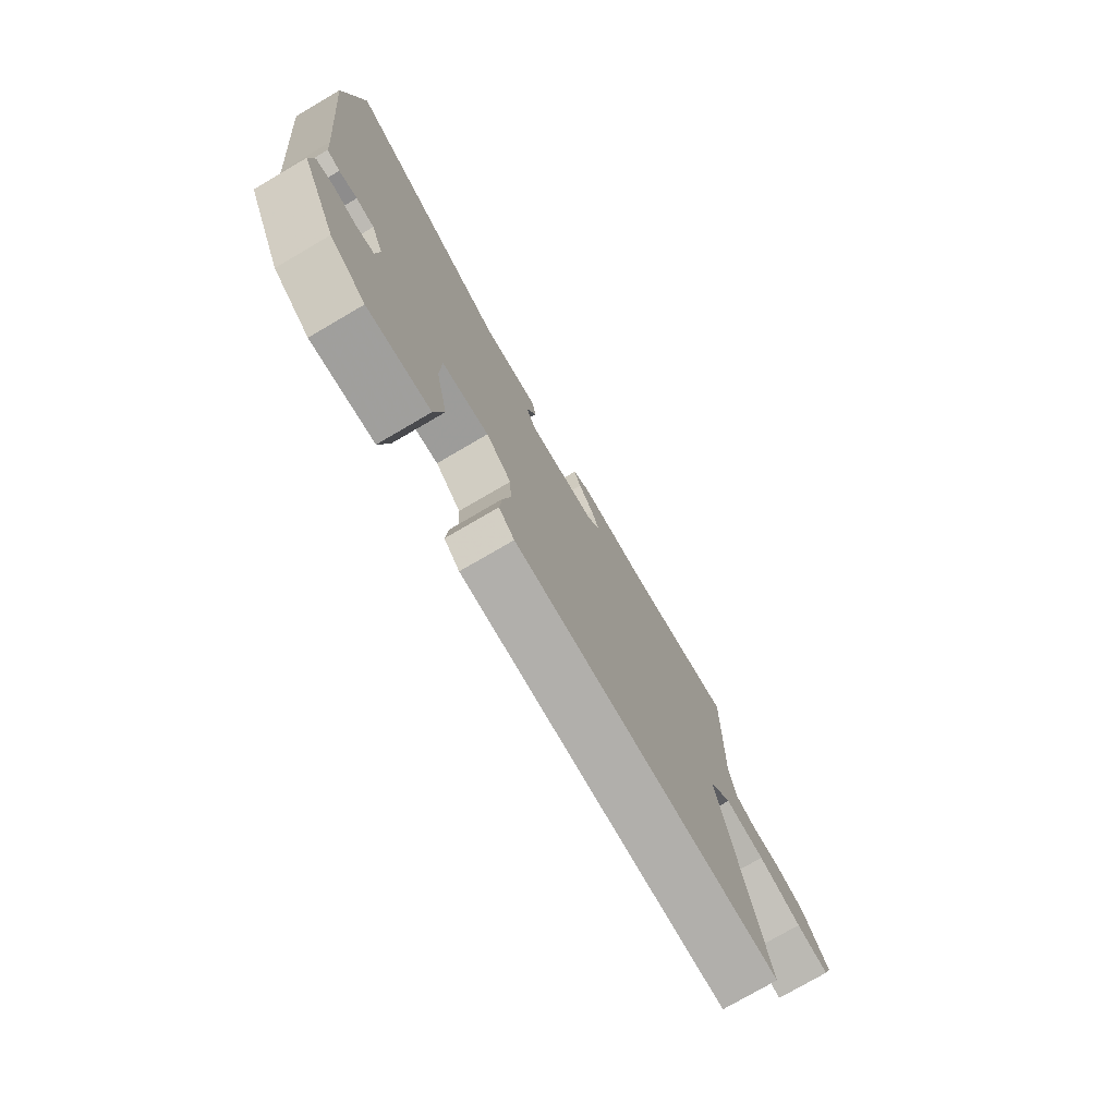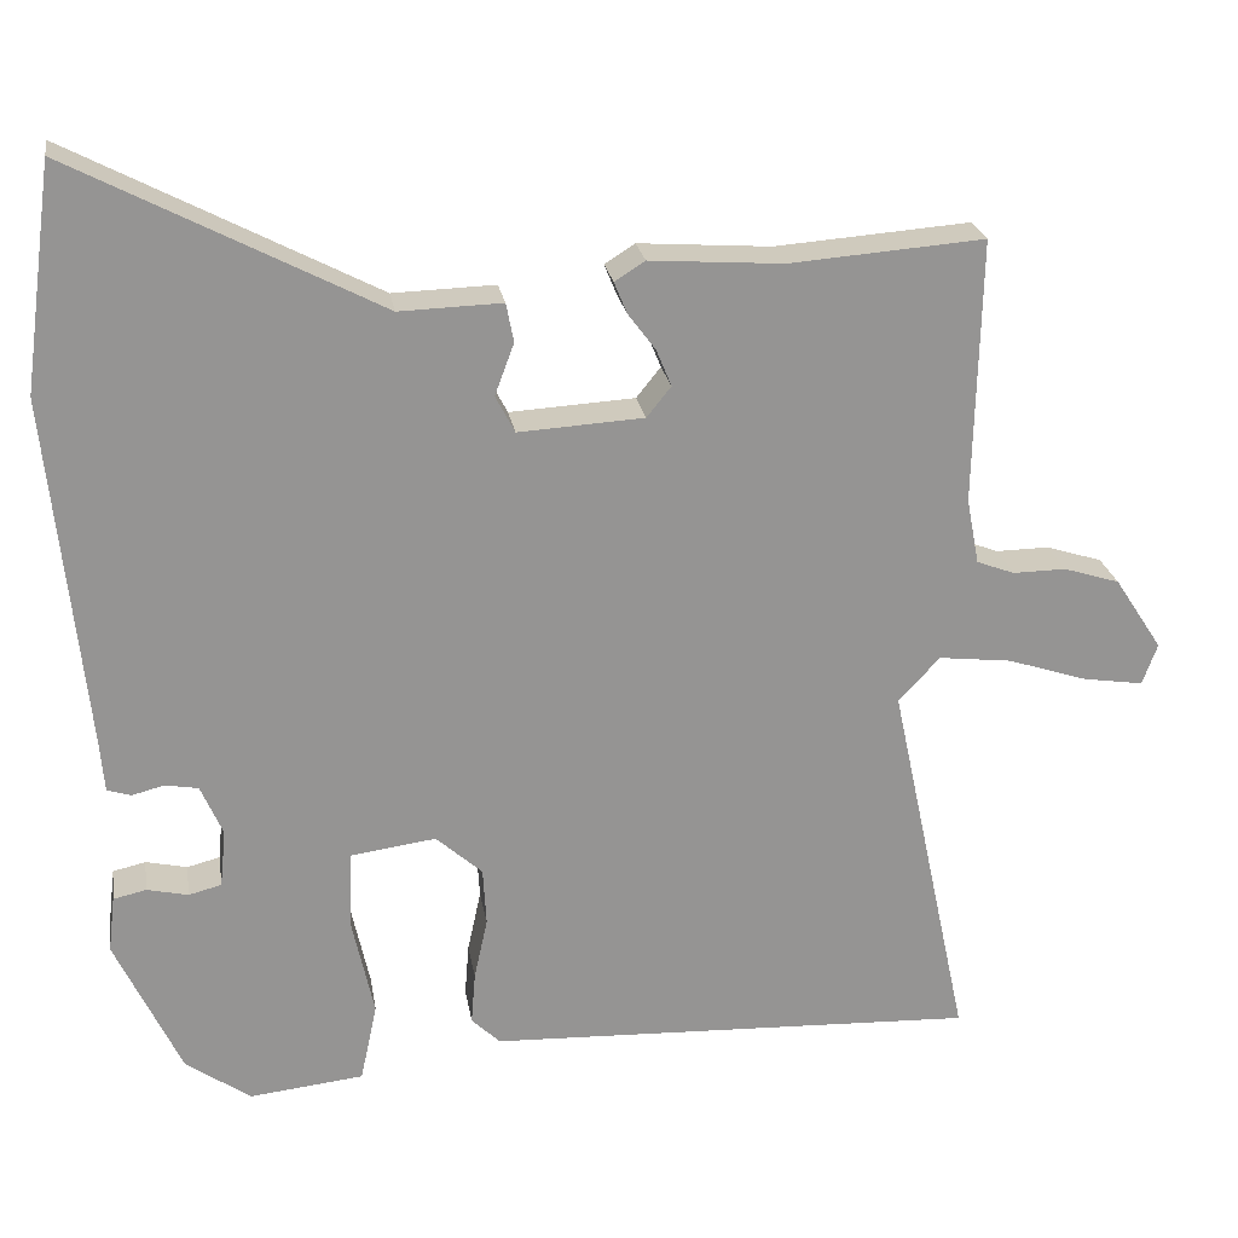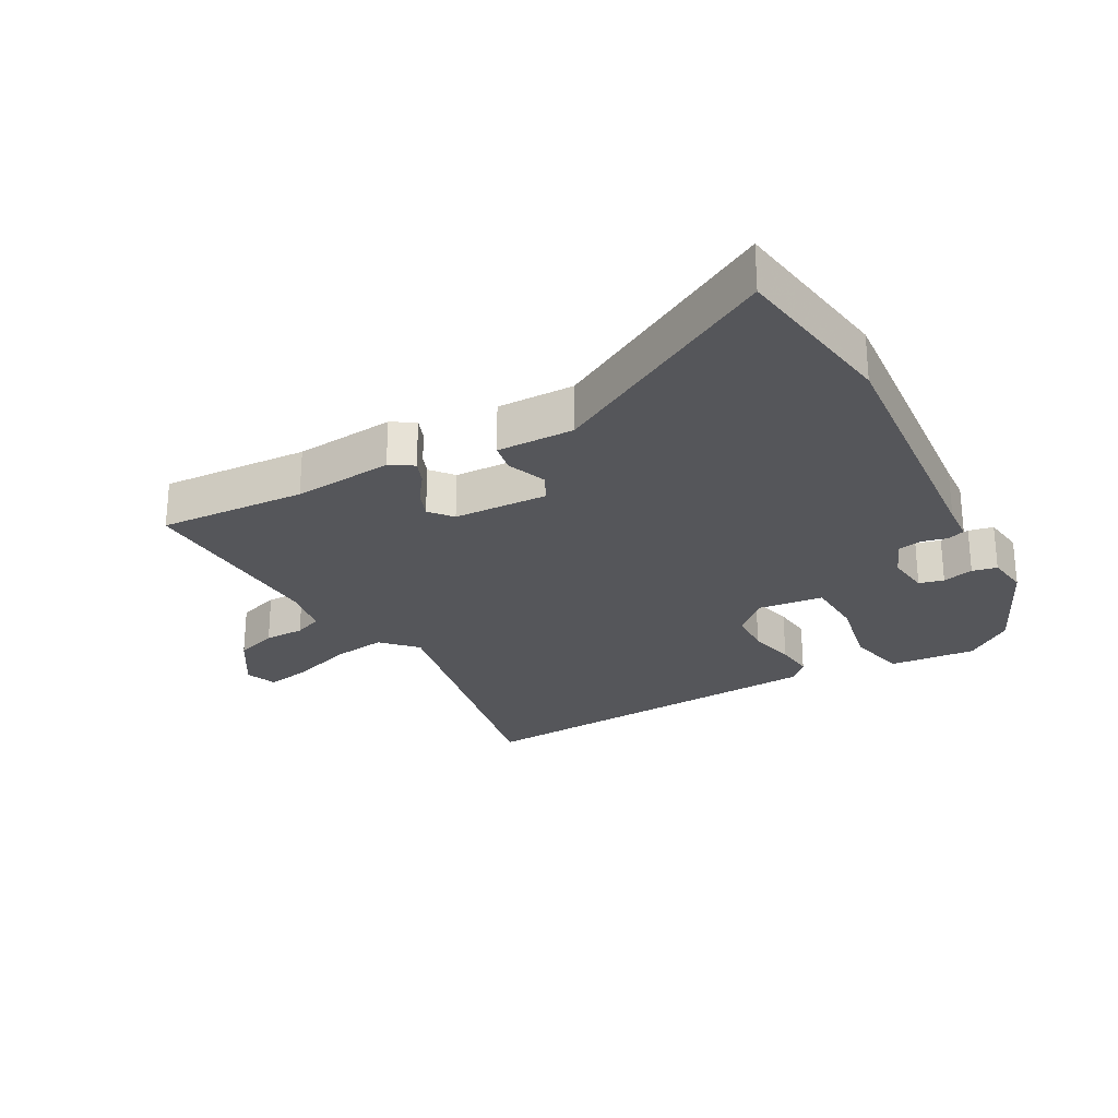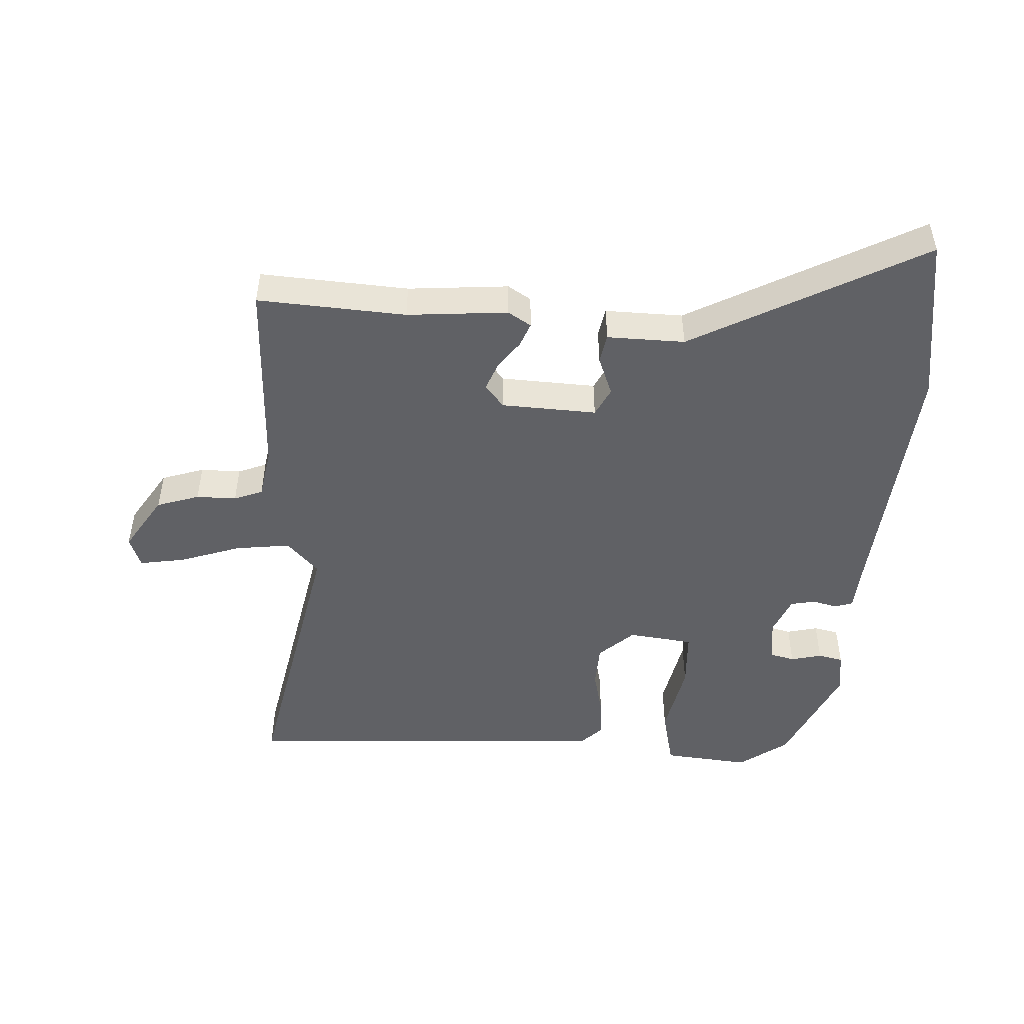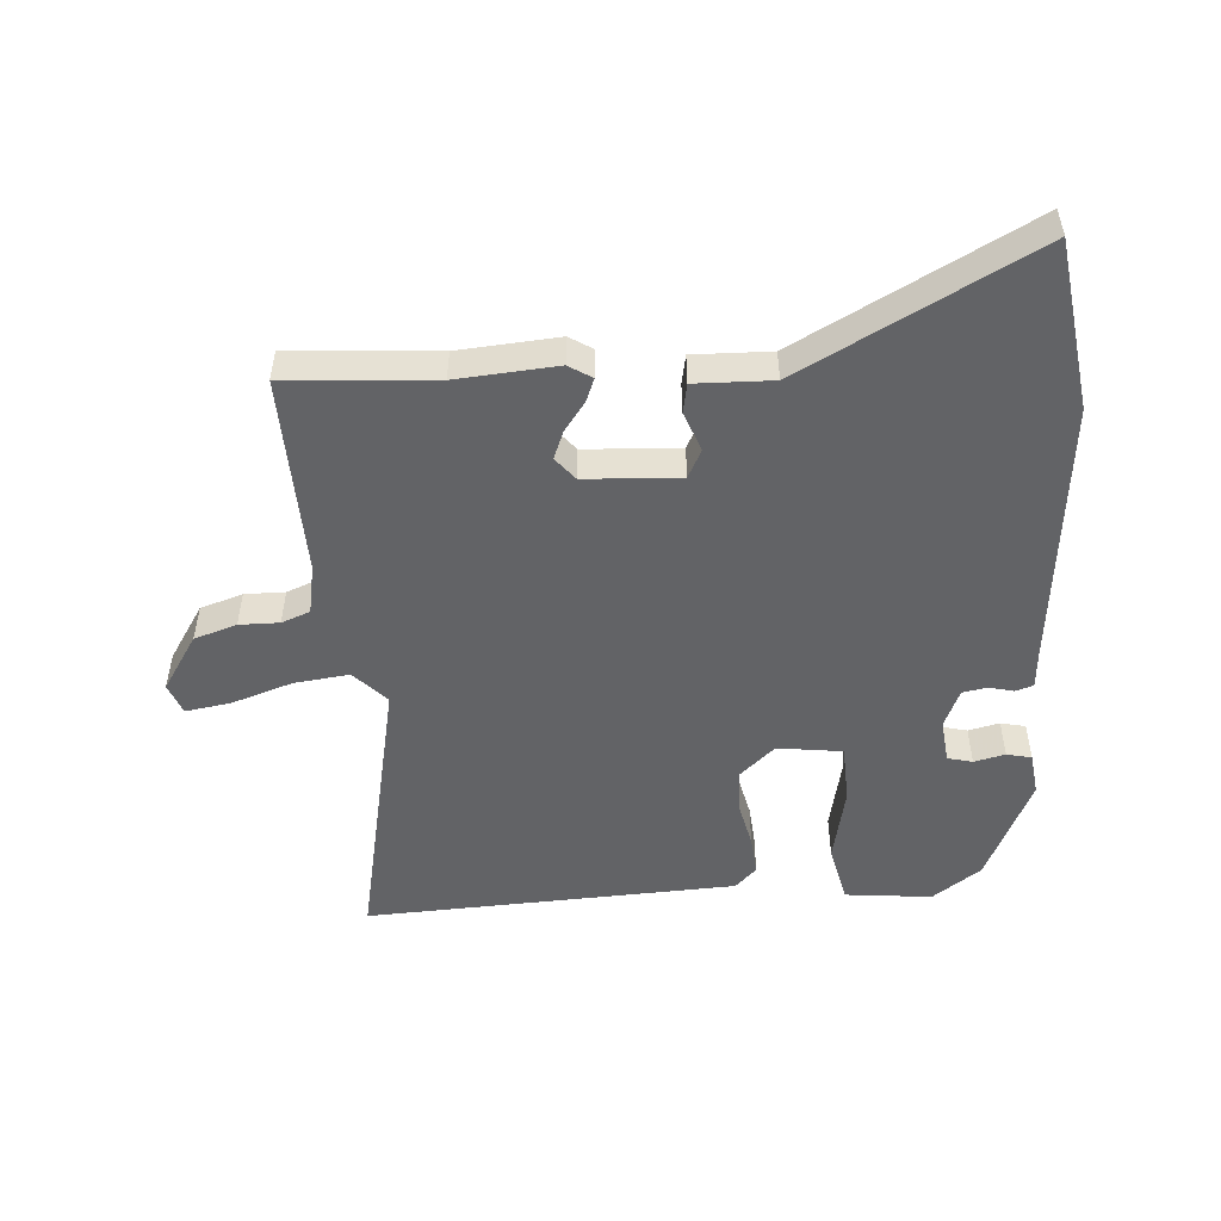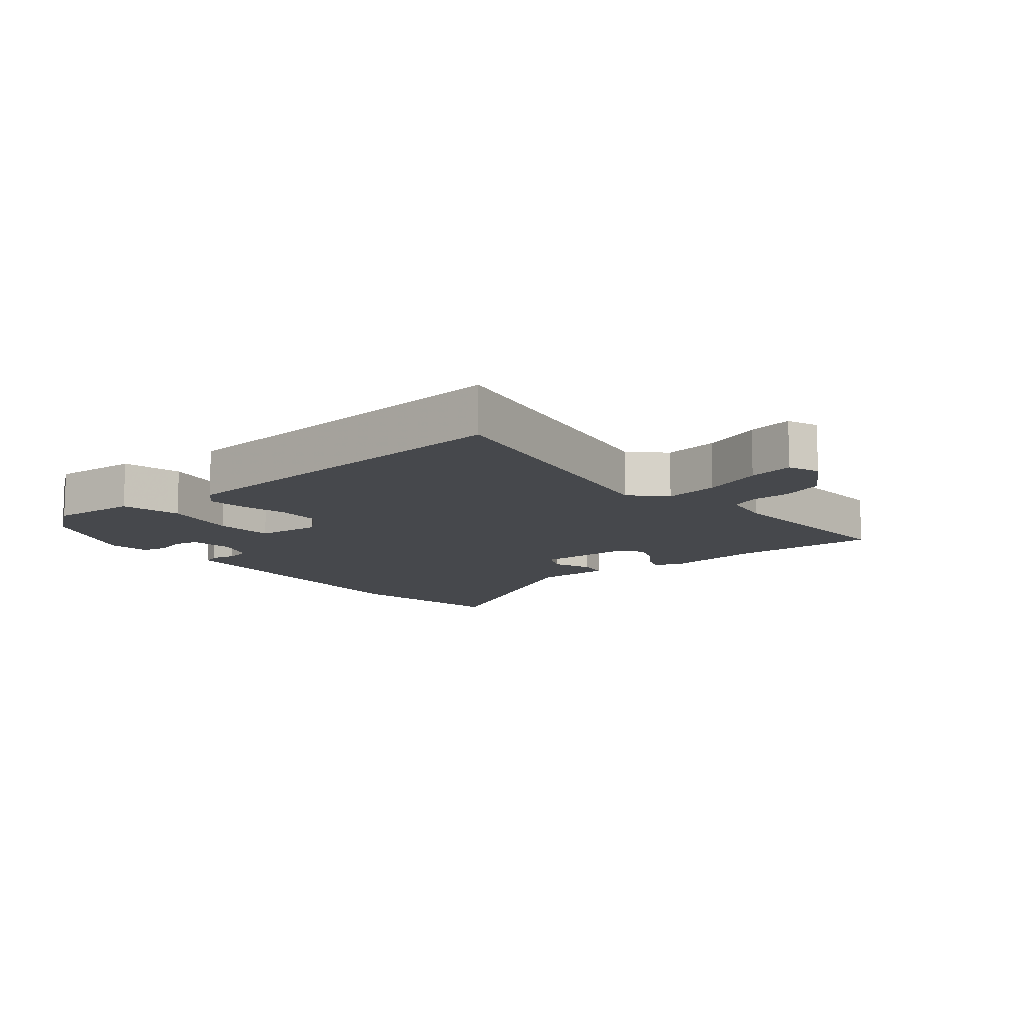
<metadata>
{"format":"obj","ext":"obj","renderer":"f3d","projection":"perspective","resolution":1024,"background":"white","views":[{"elev":-76.4,"azim":120.3,"up":"+Z"},{"elev":23.3,"azim":170.8,"up":"+Z"},{"elev":-26.0,"azim":29.9,"up":"+Y"},{"elev":-48.3,"azim":-2.4,"up":"+Y"},{"elev":-50.9,"azim":4.4,"up":"+Y"},{"elev":-11.4,"azim":-139.0,"up":"+Y"}]}
</metadata>
<code>
v 0.401 0.07 -0.483
v 0.324 0.07 -0.537
v 0.188 0.07 -0.522
v 0.168 0.07 -0.428
v 0.194 0.07 -0.309
v 0.191 0.07 -0.216
v 0.089 0.07 -0.202
v 0.034 0.07 -0.251
v 0.03 0.07 -0.32
v 0.046 0.07 -0.394
v 0.051 0.07 -0.456
v 0.017 0.07 -0.489
v -0.567 0.07 -0.512
v -0.471 0.07 -0.063
v -0.52 0.07 -0.01
v -0.607 0.07 -0.02
v -0.702 0.07 -0.051
v -0.774 0.07 -0.062
v -0.792 0.07 -0.013
v -0.735 0.07 0.074
v -0.668 0.07 0.095
v -0.605 0.07 0.094
v -0.56 0.07 0.111
v -0.545 0.07 0.189
v -0.552 0.07 0.504
v -0.32 0.07 0.486
v -0.162 0.07 0.497
v -0.126 0.07 0.474
v -0.141 0.07 0.437
v -0.174 0.07 0.393
v -0.192 0.07 0.349
v -0.163 0.07 0.313
v -0.014 0.07 0.304
v 0.009 0.07 0.348
v -0.014 0.07 0.41
v -0.005 0.07 0.456
v 0.117 0.07 0.452
v 0.481 0.07 0.641
v 0.517 0.07 0.375
v 0.474 0.07 -0.046
v 0.469 0.07 -0.107
v 0.441 0.07 -0.116
v 0.402 0.07 -0.106
v 0.363 0.07 -0.113
v 0.337 0.07 -0.173
v 0.344 0.07 -0.242
v 0.383 0.07 -0.252
v 0.432 0.07 -0.241
v 0.471 0.07 -0.25
v 0.479 0.07 -0.317
v 0.401 0 -0.483
v 0.324 0 -0.537
v 0.188 0 -0.522
v 0.168 0 -0.428
v 0.194 0 -0.309
v 0.191 0 -0.216
v 0.089 0 -0.202
v 0.034 0 -0.251
v 0.03 0 -0.32
v 0.046 0 -0.394
v 0.051 0 -0.456
v 0.017 0 -0.489
v -0.567 0 -0.512
v -0.471 0 -0.063
v -0.52 0 -0.01
v -0.607 0 -0.02
v -0.702 0 -0.051
v -0.774 0 -0.062
v -0.792 0 -0.013
v -0.735 0 0.074
v -0.668 0 0.095
v -0.605 0 0.094
v -0.56 0 0.111
v -0.545 0 0.189
v -0.552 0 0.504
v -0.32 0 0.486
v -0.162 0 0.497
v -0.126 0 0.474
v -0.141 0 0.437
v -0.174 0 0.393
v -0.192 0 0.349
v -0.163 0 0.313
v -0.014 0 0.304
v 0.009 0 0.348
v -0.014 0 0.41
v -0.005 0 0.456
v 0.117 0 0.452
v 0.481 0 0.641
v 0.517 0 0.375
v 0.474 0 -0.046
v 0.469 0 -0.107
v 0.441 0 -0.116
v 0.402 0 -0.106
v 0.363 0 -0.113
v 0.337 0 -0.173
v 0.344 0 -0.242
v 0.383 0 -0.252
v 0.432 0 -0.241
v 0.471 0 -0.25
v 0.479 0 -0.317
f 47 48 49 50
f 46 47 50 1
f 40 41 42 43
f 40 43 44
f 37 38 39 40
f 37 40 44
f 34 35 36 37
f 33 34 37 44
f 32 33 44 45
f 27 28 29 30
f 26 27 30 31
f 24 25 26 31
f 23 24 31 32
f 19 20 21 22
f 19 22 23
f 16 17 18 19
f 15 16 19 23
f 14 15 23 32
f 9 10 11 12
f 8 9 12 13
f 7 8 13 14
f 2 3 4 5
f 46 1 2 5
f 46 5 6
f 45 46 6
f 14 32 45
f 6 7 14 45
f 100 99 98 97
f 51 100 97 96
f 93 92 91 90
f 94 93 90
f 90 89 88 87
f 94 90 87
f 87 86 85 84
f 94 87 84 83
f 95 94 83 82
f 80 79 78 77
f 81 80 77 76
f 81 76 75 74
f 82 81 74 73
f 72 71 70 69
f 73 72 69
f 69 68 67 66
f 73 69 66 65
f 82 73 65 64
f 62 61 60 59
f 63 62 59 58
f 64 63 58 57
f 55 54 53 52
f 55 52 51 96
f 56 55 96
f 56 96 95
f 95 82 64
f 95 64 57 56
f 1 51 52 2
f 2 52 53 3
f 3 53 54 4
f 4 54 55 5
f 5 55 56 6
f 6 56 57 7
f 7 57 58 8
f 8 58 59 9
f 9 59 60 10
f 10 60 61 11
f 11 61 62 12
f 12 62 63 13
f 13 63 64 14
f 14 64 65 15
f 15 65 66 16
f 16 66 67 17
f 17 67 68 18
f 18 68 69 19
f 19 69 70 20
f 20 70 71 21
f 21 71 72 22
f 22 72 73 23
f 23 73 74 24
f 24 74 75 25
f 25 75 76 26
f 26 76 77 27
f 27 77 78 28
f 28 78 79 29
f 29 79 80 30
f 30 80 81 31
f 31 81 82 32
f 32 82 83 33
f 33 83 84 34
f 34 84 85 35
f 35 85 86 36
f 36 86 87 37
f 37 87 88 38
f 38 88 89 39
f 39 89 90 40
f 40 90 91 41
f 41 91 92 42
f 42 92 93 43
f 43 93 94 44
f 44 94 95 45
f 45 95 96 46
f 46 96 97 47
f 47 97 98 48
f 48 98 99 49
f 49 99 100 50
f 50 100 51 1

</code>
